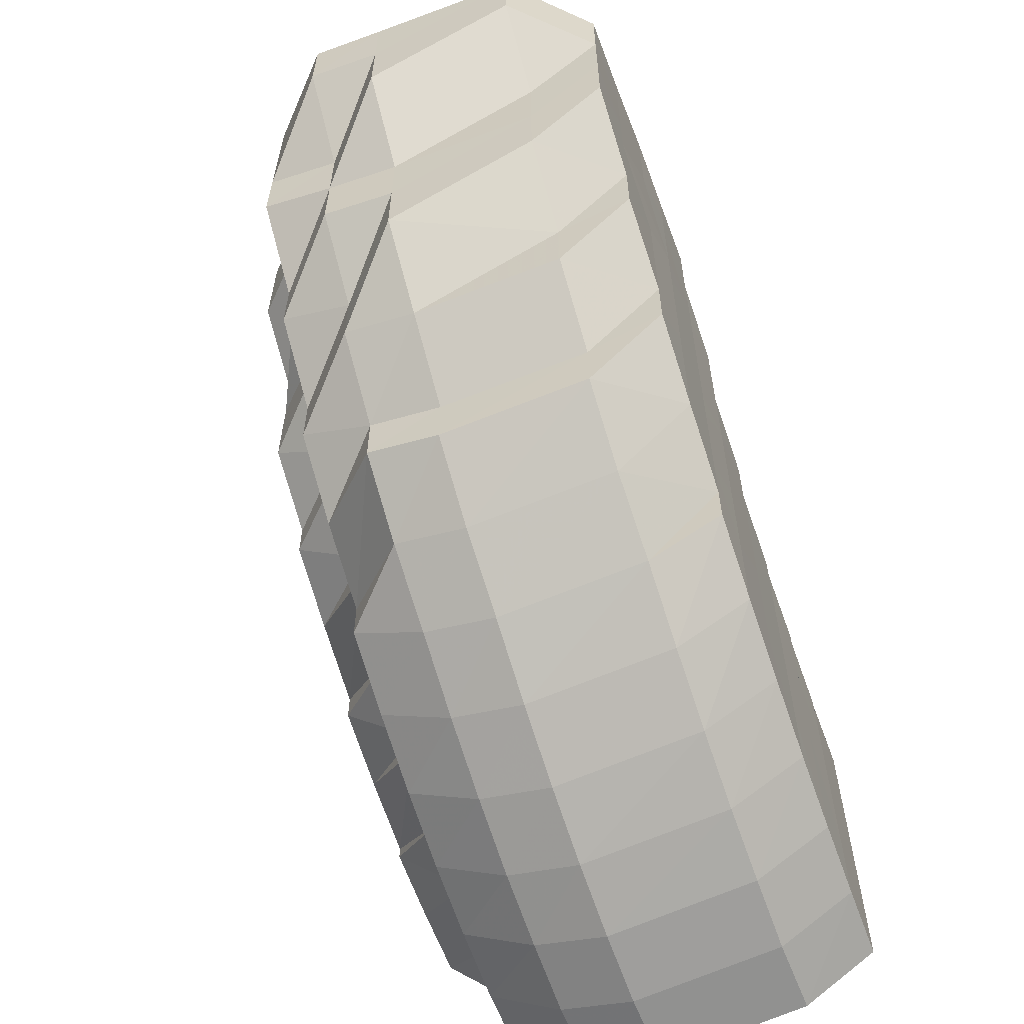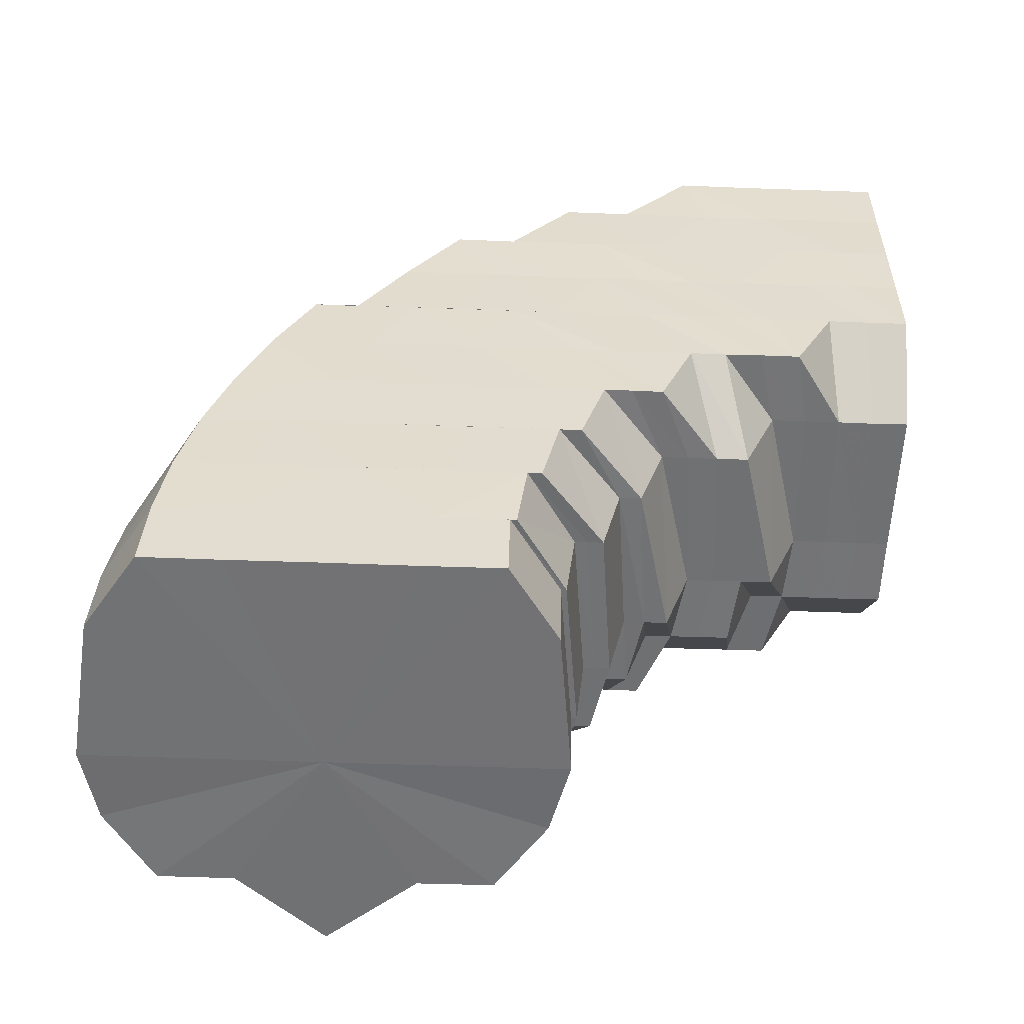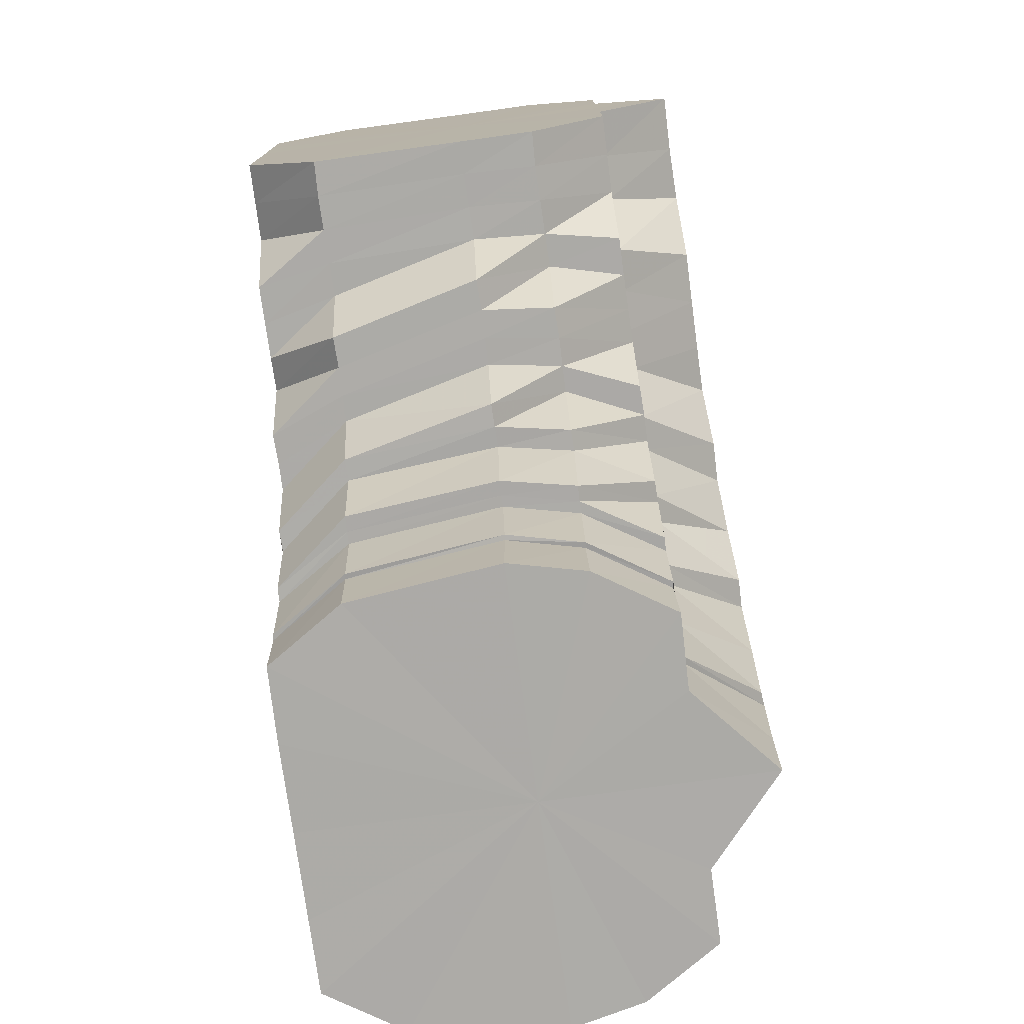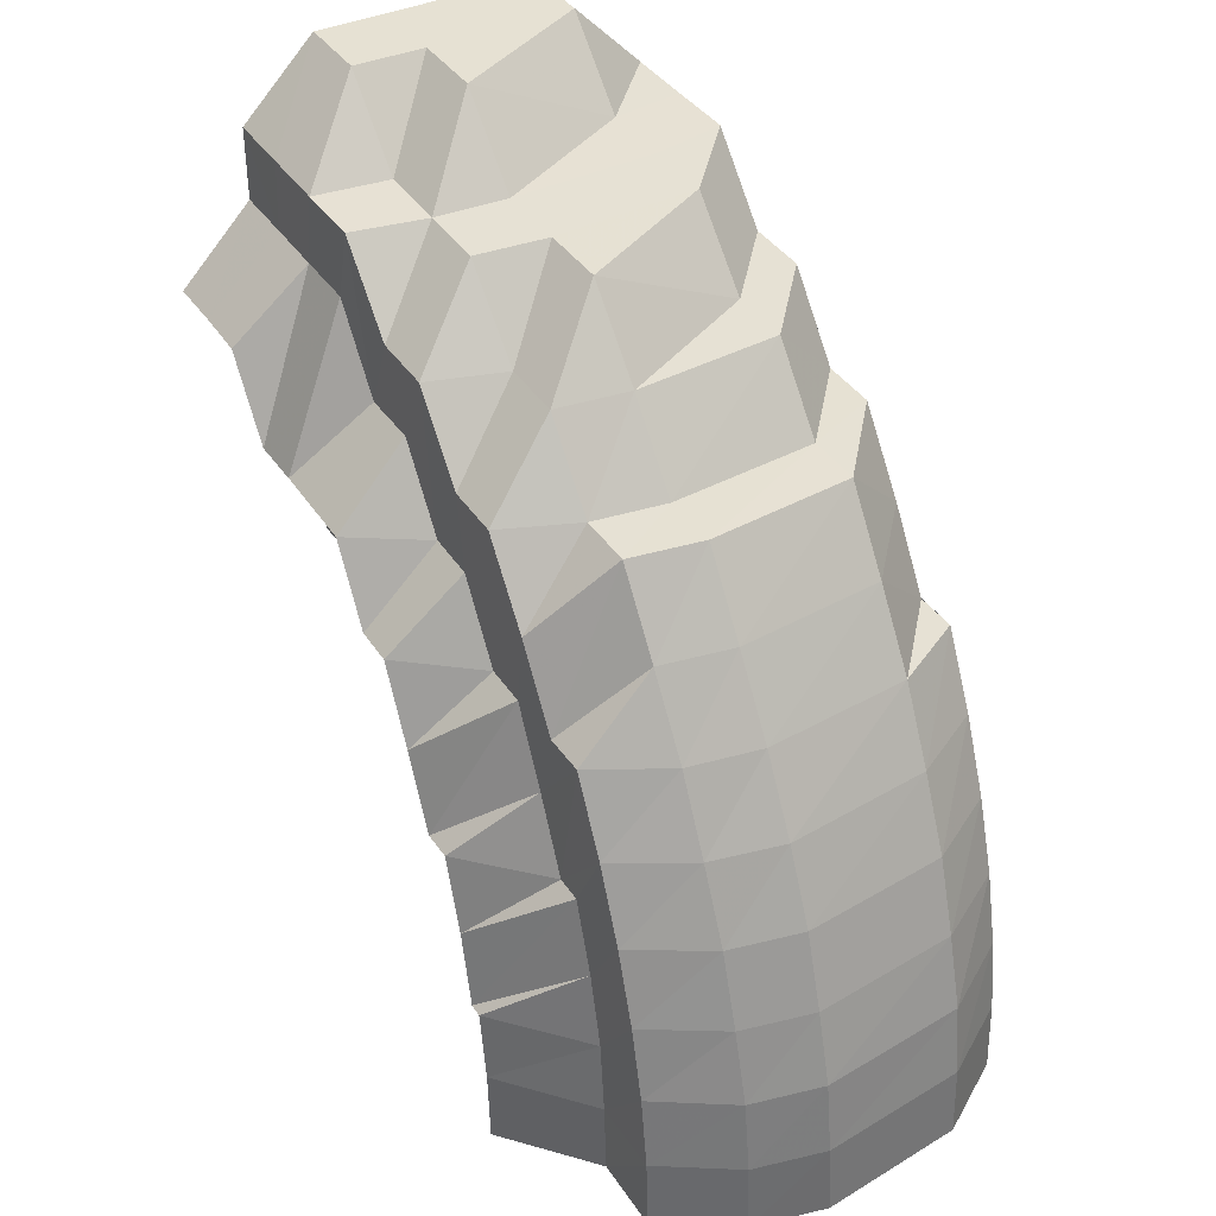
<metadata>
{"format":"obj","ext":"obj","renderer":"f3d","projection":"perspective","resolution":1024,"background":"white","views":[{"elev":-60.6,"azim":-159.4,"up":"+Z"},{"elev":-55.4,"azim":-92.2,"up":"+Y"},{"elev":-76.3,"azim":7.8,"up":"+Y"},{"elev":39.1,"azim":150.1,"up":"+Y"}]}
</metadata>
<code>
o 3627
v 2233 1889 13.41
v 2233 1889 13.4
v 2233 1889 13.41
v 2233 1889 13.4
v 2233 1889 13.41
v 2233 1889 13.4
v 2233 1889 13.41
v 2233 1889 13.41
v 2233 1889 13.41
v 2233 1889 13.39
v 2233 1889 13.39
v 2233 1889 13.39
v 2233 1889 13.4
v 2233 1889 13.4
v 2233 1889 13.41
v 2233 1889 13.41
v 2233 1889 13.4
v 2233 1889 13.39
v 2233 1889 13.38
v 2233 1889 13.38
v 2233 1889 13.39
v 2233 1889 13.39
v 2233 1889 13.38
v 2233 1889 13.4
v 2233 1889 13.41
v 2233 1889 13.41
v 2233 1889 13.38
v 2233 1889 13.37
v 2233 1889 13.38
v 2233 1889 13.37
v 2233 1889 13.38
v 2233 1889 13.37
v 2233 1889 13.38
v 2233 1889 13.37
v 2233 1889 13.37
v 2233 1889 13.39
v 2233 1889 13.39
v 2233 1889 13.38
v 2233 1889 13.4
v 2233 1889 13.41
v 2233 1889 13.39
v 2233 1889 13.41
v 2233 1889 13.4
v 2233 1889 13.41
v 2233 1889 13.41
v 2233 1889 13.39
v 2233 1889 13.41
v 2233 1889 13.4
v 2233 1889 13.41
v 2233 1889 13.4
v 2233 1889 13.41
v 2233 1889 13.39
v 2233 1889 13.38
v 2233 1889 13.39
v 2233 1889 13.4
v 2233 1889 13.41
v 2233 1889 13.38
v 2233 1889 13.38
v 2233 1889 13.38
v 2233 1889 13.39
v 2233 1889 13.38
v 2233 1889 13.37
v 2233 1889 13.37
v 2233 1889 13.38
v 2233 1889 13.38
v 2233 1889 13.37
v 2233 1889 13.38
v 2233 1889 13.39
v 2233 1889 13.37
v 2233 1889 13.38
v 2233 1889 13.38
v 2233 1889 13.39
v 2233 1889 13.39
v 2233 1889 13.39
v 2233 1889 13.39
v 2233 1889 13.4
v 2233 1889 13.39
v 2233 1889 13.4
v 2233 1889 13.39
v 2233 1889 13.38
v 2233 1889 13.38
v 2233 1889 13.38
v 2233 1889 13.39
v 2233 1889 13.38
v 2233 1889 13.39
v 2233 1889 13.39
v 2233 1889 13.39
v 2233 1889 13.4
v 2233 1889 13.38
v 2233 1889 13.39
v 2233 1889 13.38
v 2233 1889 13.38
v 2233 1889 13.38
v 2233 1889 13.38
v 2233 1889 13.38
v 2233 1889 13.37
v 2233 1889 13.37
v 2233 1889 13.37
v 2233 1889 13.37
v 2233 1889 13.37
v 2233 1889 13.36
v 2233 1889 13.38
v 2233 1889 13.38
v 2233 1889 13.37
v 2233 1889 13.39
v 2233 1889 13.37
v 2233 1889 13.38
v 2233 1889 13.36
v 2233 1889 13.39
v 2233 1889 13.38
v 2233 1889 13.36
v 2233 1889 13.37
v 2233 1889 13.37
v 2233 1889 13.35
v 2233 1889 13.35
v 2233 1889 13.34
v 2233 1889 13.34
v 2233 1889 13.36
v 2233 1889 13.36
v 2233 1889 13.33
v 2233 1889 13.33
v 2233 1889 13.33
v 2233 1889 13.32
v 2233 1889 13.32
v 2233 1889 13.38
v 2233 1889 13.39
v 2233 1889 13.35
v 2233 1889 13.34
v 2233 1889 13.37
v 2233 1889 13.34
v 2233 1889 13.33
v 2233 1889 13.34
v 2233 1889 13.36
v 2233 1889 13.35
v 2233 1889 13.34
v 2233 1889 13.33
v 2233 1889 13.33
v 2233 1889 13.34
v 2233 1889 13.32
v 2233 1889 13.34
v 2233 1889 13.35
v 2233 1889 13.31
v 2233 1889 13.32
v 2233 1889 13.31
v 2233 1889 13.31
v 2233 1889 13.31
v 2233 1889 13.32
v 2233 1889 13.31
v 2233 1889 13.33
v 2233 1889 13.32
v 2233 1889 13.33
v 2233 1889 13.31
v 2233 1889 13.32
v 2233 1889 13.32
v 2233 1889 13.33
v 2233 1889 13.31
v 2233 1889 13.33
v 2233 1889 13.31
v 2233 1889 13.3
v 2233 1889 13.31
v 2233 1889 13.3
v 2233 1889 13.31
v 2233 1889 13.3
v 2233 1889 13.31
v 2233 1889 13.31
v 2233 1889 13.33
v 2233 1889 13.3
v 2233 1889 13.3
v 2233 1889 13.31
v 2233 1889 13.3
v 2233 1889 13.3
v 2233 1889 13.31
v 2233 1889 13.31
v 2233 1889 13.3
v 2233 1889 13.3
v 2233 1889 13.3
v 2233 1889 13.3
v 2233 1889 13.3
v 2233 1889 13.33
v 2233 1889 13.31
v 2233 1889 13.31
v 2233 1889 13.3
v 2233 1889 13.32
v 2233 1889 13.32
v 2233 1889 13.32
v 2233 1889 13.31
v 2233 1889 13.33
v 2233 1889 13.33
v 2233 1889 13.32
v 2233 1889 13.34
v 2233 1889 13.34
v 2233 1889 13.33
v 2233 1889 13.34
v 2233 1889 13.35
v 2233 1889 13.35
v 2233 1889 13.35
v 2233 1889 13.36
v 2233 1889 13.33
v 2233 1889 13.34
v 2233 1889 13.36
v 2233 1889 13.36
v 2233 1889 13.36
v 2233 1889 13.34
v 2233 1889 13.32
v 2233 1889 13.35
v 2233 1889 13.35
v 2233 1889 13.35
v 2233 1889 13.36
v 2233 1889 13.36
v 2233 1889 13.36
v 2233 1889 13.35
v 2233 1889 13.36
v 2233 1889 13.36
v 2233 1889 13.36
v 2233 1889 13.36
v 2233 1889 13.36
v 2233 1889 13.35
v 2233 1889 13.36
v 2233 1889 13.35
v 2233 1889 13.35
v 2233 1889 13.35
v 2233 1889 13.34
v 2233 1889 13.36
v 2233 1889 13.35
v 2233 1889 13.34
v 2233 1889 13.36
v 2233 1889 13.36
v 2233 1889 13.36
v 2233 1889 13.36
v 2233 1889 13.35
v 2233 1889 13.36
v 2233 1889 13.33
v 2233 1889 13.33
v 2233 1889 13.33
v 2233 1889 13.34
v 2233 1889 13.35
v 2233 1889 13.34
v 2233 1889 13.34
v 2233 1889 13.36
v 2233 1889 13.35
v 2233 1889 13.34
v 2233 1889 13.33
v 2233 1889 13.33
v 2233 1889 13.34
v 2233 1889 13.33
v 2233 1889 13.34
v 2233 1889 13.33
v 2233 1889 13.35
v 2233 1889 13.35
v 2233 1889 13.35
v 2233 1889 13.36
v 2233 1889 13.33
v 2233 1889 13.36
v 2233 1889 13.36
v 2233 1889 13.36
v 2233 1889 13.36
v 2233 1889 13.35
v 2233 1889 13.32
v 2233 1889 13.33
v 2233 1889 13.32
v 2233 1889 13.32
v 2233 1889 13.33
v 2233 1889 13.32
v 2233 1889 13.33
v 2233 1889 13.33
v 2233 1889 13.34
v 2233 1889 13.33
v 2233 1889 13.34
v 2233 1889 13.33
v 2233 1889 13.34
v 2233 1889 13.34
v 2233 1889 13.35
v 2233 1889 13.36
v 2233 1889 13.34
v 2233 1889 13.34
v 2233 1889 13.34
v 2233 1889 13.35
v 2233 1889 13.35
v 2233 1889 13.35
v 2233 1889 13.36
v 2233 1889 13.36
v 2233 1889 13.36
v 2233 1889 13.36
v 2233 1889 13.36
v 2233 1889 13.36
v 2233 1889 13.35
v 2233 1889 13.36
v 2233 1889 13.36
v 2233 1889 13.36
v 2233 1889 13.35
v 2233 1889 13.36
v 2233 1889 13.37
v 2233 1889 13.37
v 2233 1889 13.36
v 2233 1889 13.37
v 2233 1889 13.36
v 2233 1889 13.36
v 2233 1889 13.35
v 2233 1889 13.33
v 2233 1889 13.37
v 2233 1889 13.36
v 2233 1889 13.34
v 2233 1889 13.32
v 2233 1889 13.34
v 2233 1889 13.35
v 2233 1889 13.35
v 2233 1889 13.37
v 2233 1889 13.37
v 2233 1889 13.37
v 2233 1889 13.37
v 2233 1889 13.37
v 2233 1889 13.38
v 2233 1889 13.37
v 2233 1889 13.37
v 2233 1889 13.37
v 2233 1889 13.37
v 2233 1889 13.37
v 2233 1889 13.37
v 2233 1889 13.37
v 2233 1889 13.36
v 2233 1889 13.36
v 2233 1889 13.36
v 2233 1889 13.37
v 2233 1889 13.37
v 2233 1889 13.36
v 2233 1889 13.35
v 2233 1889 13.36
v 2233 1889 13.36
v 2233 1889 13.36
v 2233 1889 13.35
v 2233 1889 13.35
v 2233 1889 13.34
v 2233 1889 13.35
v 2233 1889 13.35
v 2233 1889 13.36
v 2233 1889 13.34
v 2233 1889 13.34
v 2233 1889 13.33
v 2233 1889 13.34
v 2233 1889 13.34
v 2233 1889 13.35
v 2233 1889 13.35
v 2233 1889 13.35
v 2233 1889 13.35
v 2233 1889 13.36
v 2233 1889 13.35
v 2233 1889 13.36
v 2233 1889 13.36
v 2233 1889 13.37
v 2233 1889 13.36
v 2233 1889 13.37
v 2233 1889 13.37
v 2233 1889 13.36
v 2233 1889 13.38
v 2233 1889 13.38
v 2233 1889 13.39
v 2233 1889 13.39
v 2233 1889 13.39
v 2233 1889 13.39
v 2233 1889 13.38
v 2233 1889 13.38
v 2233 1889 13.37
v 2233 1889 13.39
v 2233 1889 13.36
v 2233 1889 13.36
v 2233 1889 13.36
v 2233 1889 13.36
v 2233 1889 13.36
v 2233 1889 13.36
v 2233 1889 13.4
v 2233 1889 13.41
v 2233 1889 13.41
v 2233 1889 13.39
v 2233 1889 13.4
v 2233 1889 13.41
v 2233 1889 13.41
v 2233 1889 13.4
v 2233 1889 13.4
v 2233 1889 13.41
v 2233 1889 13.41
v 2233 1889 13.4
v 2233 1889 13.39
v 2233 1889 13.39
v 2233 1889 13.4
v 2233 1889 13.41
v 2233 1889 13.41
v 2233 1889 13.4
v 2233 1889 13.4
v 2233 1889 13.41
v 2233 1889 13.41
v 2233 1889 13.39
v 2233 1889 13.4
v 2233 1889 13.4
v 2233 1889 13.4
v 2233 1889 13.41
v 2233 1889 13.41
v 2233 1889 13.4
v 2233 1889 13.41
v 2233 1889 13.41
v 2233 1889 13.41
v 2233 1889 13.35
v 2233 1889 13.35
v 2233 1889 13.36
v 2233 1889 13.36
v 2233 1889 13.36
v 2233 1889 13.36
v 2233 1889 13.36
v 2233 1889 13.36
v 2233 1889 13.35
v 2233 1889 13.41
v 2233 1889 13.41
v 2233 1889 13.41
v 2233 1889 13.41
v 2233 1889 13.41
v 2233 1889 13.41
v 2233 1889 13.41
v 2233 1889 13.41
v 2233 1889 13.41
v 2233 1889 13.41
v 2233 1889 13.41
v 2233 1889 13.41
v 2233 1889 13.41
v 2233 1889 13.41
v 2233 1889 13.41
v 2233 1889 13.41
v 2233 1889 13.41
f 1 2 3
f 3 4 5
f 5 6 7
f 4 6 8
f 2 4 9
f 4 10 6
f 2 11 4
f 11 10 4
f 10 12 13
f 6 14 15
f 7 14 16
f 17 18 14
f 19 20 12
f 10 19 21
f 21 22 14
f 18 23 22
f 14 22 24
f 14 24 25
f 16 24 26
f 27 19 10
f 11 27 10
f 27 28 19
f 29 27 11
f 28 30 19
f 19 30 31
f 32 28 27
f 29 32 27
f 33 34 29
f 35 32 29
f 36 29 11
f 37 33 36
f 38 29 36
f 36 11 2
f 39 36 2
f 39 2 40
f 41 36 39
f 42 39 1
f 43 41 39
f 43 39 44
f 45 43 42
f 46 41 43
f 47 48 45
f 49 50 47
f 48 43 51
f 48 46 43
f 50 52 48
f 52 53 46
f 54 46 48
f 55 48 56
f 46 57 41
f 58 57 46
f 57 59 60
f 58 61 57
f 62 63 59
f 61 62 57
f 57 62 38
f 64 61 58
f 65 66 62
f 64 67 61
f 68 64 58
f 67 69 70
f 68 71 72
f 73 74 68
f 75 64 68
f 76 73 77
f 77 72 78
f 77 68 54
f 79 68 77
f 75 80 64
f 80 67 64
f 81 80 75
f 80 82 67
f 83 81 75
f 81 84 80
f 84 82 80
f 85 83 79
f 83 86 87
f 85 87 88
f 89 81 83
f 90 83 85
f 90 89 83
f 91 84 81
f 89 91 81
f 91 92 84
f 93 89 90
f 94 91 89
f 93 94 89
f 94 95 91
f 95 92 91
f 96 97 95
f 98 95 94
f 95 99 92
f 100 99 95
f 100 101 99
f 102 94 93
f 102 98 94
f 103 102 93
f 104 98 102
f 103 93 105
f 105 93 90
f 106 102 103
f 106 104 102
f 107 106 103
f 104 108 98
f 109 110 105
f 108 111 100
f 108 112 113
f 114 108 104
f 115 111 108
f 114 115 108
f 115 116 111
f 117 115 114
f 118 114 104
f 118 104 106
f 119 118 106
f 120 116 115
f 117 120 115
f 120 121 116
f 122 120 117
f 119 106 107
f 123 121 120
f 122 123 120
f 123 124 121
f 107 125 126
f 127 118 119
f 127 128 118
f 129 119 107
f 130 128 127
f 130 131 128
f 132 130 127
f 132 127 133
f 134 135 133
f 136 130 132
f 137 131 130
f 136 137 130
f 138 136 132
f 137 139 131
f 139 122 131
f 138 140 141
f 139 142 122
f 142 123 122
f 143 139 137
f 142 144 123
f 144 124 123
f 145 142 139
f 143 145 139
f 146 144 142
f 145 146 142
f 147 143 137
f 147 137 136
f 148 145 143
f 149 147 136
f 149 136 138
f 150 143 147
f 150 148 143
f 151 147 149
f 151 150 147
f 148 152 145
f 152 146 145
f 153 148 150
f 154 152 148
f 153 154 148
f 155 150 151
f 155 153 150
f 152 156 146
f 157 155 151
f 154 158 152
f 158 156 152
f 156 159 146
f 146 159 144
f 158 160 156
f 156 161 159
f 160 161 156
f 159 162 144
f 144 162 124
f 161 163 159
f 159 163 162
f 160 164 161
f 162 165 124
f 124 165 166
f 163 167 162
f 162 167 165
f 161 168 163
f 164 168 161
f 164 169 168
f 168 170 163
f 163 170 167
f 168 171 170
f 167 172 165
f 173 174 168
f 170 175 167
f 167 175 172
f 170 176 175
f 174 177 170
f 177 178 175
f 174 177 179
f 177 178 179
f 173 174 179
f 178 180 179
f 178 180 181
f 175 181 172
f 175 182 181
f 183 173 179
f 183 173 164
f 180 184 179
f 180 184 185
f 181 186 185
f 184 187 179
f 184 187 188
f 185 189 188
f 187 190 179
f 187 190 191
f 188 192 191
f 191 193 194
f 190 195 194
f 190 195 179
f 196 194 197
f 185 188 198
f 198 188 199
f 197 200 201
f 195 202 200
f 195 202 179
f 198 199 203
f 204 185 198
f 181 185 204
f 172 181 204
f 203 199 205
f 199 206 205
f 207 206 208
f 208 209 210
f 211 212 209
f 210 213 214
f 212 215 213
f 214 216 217
f 215 218 216
f 218 219 220
f 221 220 222
f 223 224 221
f 220 225 222
f 226 223 227
f 228 226 229
f 230 228 231
f 222 225 232
f 225 233 234
f 222 234 235
f 221 222 236
f 236 235 237
f 236 222 238
f 239 240 236
f 225 241 242
f 241 243 233
f 244 245 243
f 241 246 247
f 248 244 241
f 249 250 241
f 251 248 249
f 248 244 179
f 251 248 179
f 244 252 179
f 253 251 179
f 253 251 254
f 202 253 179
f 202 253 255
f 252 183 179
f 256 254 257
f 201 255 256
f 252 183 258
f 259 252 258
f 258 260 164
f 258 164 160
f 261 258 160
f 247 258 261
f 262 259 261
f 261 160 158
f 263 261 158
f 242 261 263
f 264 262 263
f 263 158 154
f 265 263 154
f 232 263 265
f 266 264 265
f 265 154 153
f 267 265 153
f 238 265 267
f 268 266 267
f 267 153 155
f 269 267 155
f 270 268 269
f 271 267 269
f 269 155 157
f 272 236 271
f 273 236 272
f 272 237 274
f 275 269 157
f 276 269 275
f 277 270 275
f 278 272 276
f 278 274 279
f 280 272 278
f 280 273 272
f 281 273 280
f 281 227 273
f 282 280 278
f 283 281 280
f 283 280 282
f 284 285 281
f 285 286 287
f 288 281 283
f 288 229 281
f 289 284 288
f 290 289 291
f 291 231 288
f 292 288 283
f 291 288 292
f 292 283 293
f 293 283 282
f 294 291 292
f 295 292 293
f 294 292 295
f 296 291 294
f 296 205 291
f 297 296 294
f 298 296 297
f 298 203 296
f 299 203 298
f 297 294 300
f 300 294 295
f 301 297 300
f 302 299 298
f 303 299 302
f 303 204 299
f 172 204 303
f 165 172 303
f 165 303 166
f 166 303 302
f 166 302 304
f 304 302 305
f 304 305 306
f 306 305 301
f 306 301 101
f 101 301 307
f 301 300 307
f 101 307 99
f 307 300 308
f 300 295 308
f 99 307 309
f 307 308 309
f 99 309 92
f 308 295 310
f 295 293 310
f 309 308 311
f 308 310 311
f 92 309 312
f 309 311 312
f 92 312 84
f 84 312 82
f 312 311 313
f 312 313 82
f 311 314 315
f 311 310 316
f 82 313 317
f 82 317 67
f 67 317 318
f 313 319 317
f 317 320 69
f 319 321 320
f 317 319 322
f 323 324 319
f 316 325 319
f 325 326 321
f 319 325 327
f 328 279 326
f 316 329 325
f 329 328 325
f 310 329 316
f 325 328 330
f 310 293 329
f 293 282 329
f 329 282 328
f 282 278 328
f 328 278 331
f 331 275 332
f 330 332 333
f 334 277 332
f 335 334 333
f 332 275 336
f 275 157 336
f 333 332 337
f 332 336 337
f 336 157 338
f 157 151 338
f 338 151 149
f 336 338 339
f 337 336 339
f 338 149 340
f 339 338 340
f 340 149 138
f 340 138 341
f 341 138 342
f 339 340 343
f 343 340 341
f 337 339 344
f 344 339 343
f 341 342 345
f 346 337 344
f 333 337 346
f 343 341 347
f 347 341 345
f 347 348 349
f 345 342 350
f 342 133 350
f 350 133 129
f 345 350 351
f 352 353 351
f 350 129 354
f 351 350 354
f 354 129 355
f 129 107 355
f 355 107 356
f 355 126 357
f 354 355 358
f 358 355 359
f 351 354 360
f 360 354 358
f 361 351 360
f 362 351 361
f 31 362 361
f 30 362 31
f 31 361 22
f 30 347 362
f 22 361 363
f 361 360 363
f 22 363 24
f 364 347 30
f 364 343 347
f 28 364 30
f 344 343 364
f 365 364 28
f 365 344 364
f 32 365 28
f 346 344 365
f 366 365 32
f 366 346 365
f 35 366 32
f 367 346 366
f 367 333 346
f 327 333 367
f 368 366 35
f 368 367 366
f 62 368 35
f 318 368 62
f 322 367 368
f 369 335 367
f 66 369 368
f 24 370 371
f 24 363 370
f 26 370 372
f 363 373 370
f 363 360 373
f 360 358 373
f 370 373 374
f 370 374 375
f 372 374 376
f 373 358 377
f 373 377 374
f 358 359 377
f 374 377 378
f 374 378 379
f 376 378 380
f 377 359 381
f 377 381 378
f 359 382 381
f 383 109 382
f 378 381 384
f 378 384 385
f 380 384 386
f 381 387 384
f 381 382 387
f 384 387 388
f 384 388 389
f 386 388 390
f 356 105 382
f 382 105 391
f 382 391 387
f 105 90 391
f 391 90 85
f 387 391 392
f 391 85 392
f 387 392 388
f 392 85 393
f 388 392 394
f 392 393 394
f 388 394 395
f 390 394 396
f 394 393 397
f 396 397 398
f 394 397 399
f 393 77 397
f 397 77 55
f 397 78 400
f 401 402 403
f 403 404 405
f 405 406 407
f 407 408 409
f 410 411 412
f 411 413 412
f 414 410 412
f 413 415 412
f 416 414 412
f 415 417 412
f 418 416 412
f 417 419 412
f 420 418 412
f 419 421 412
f 422 420 412
f 421 423 412
f 424 422 412
f 423 425 412
f 426 424 412
f 425 426 412

</code>
